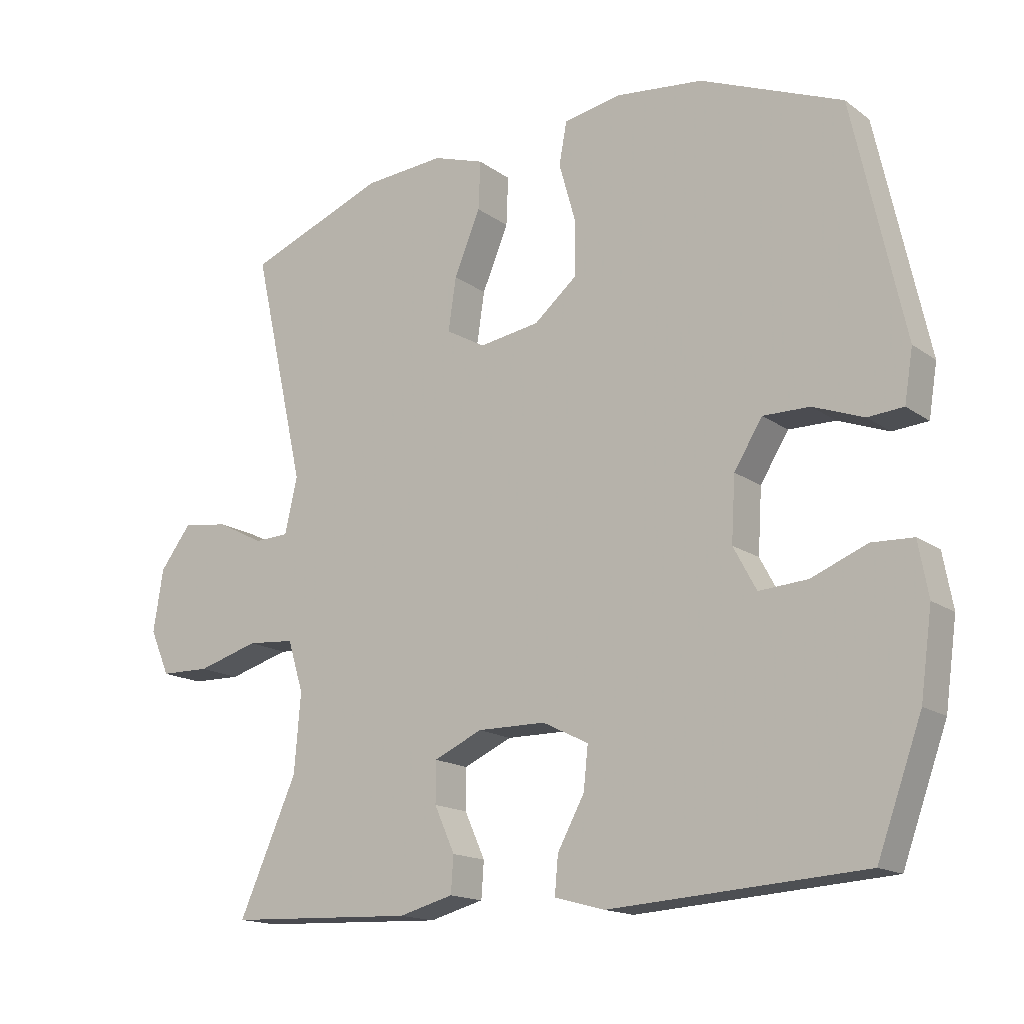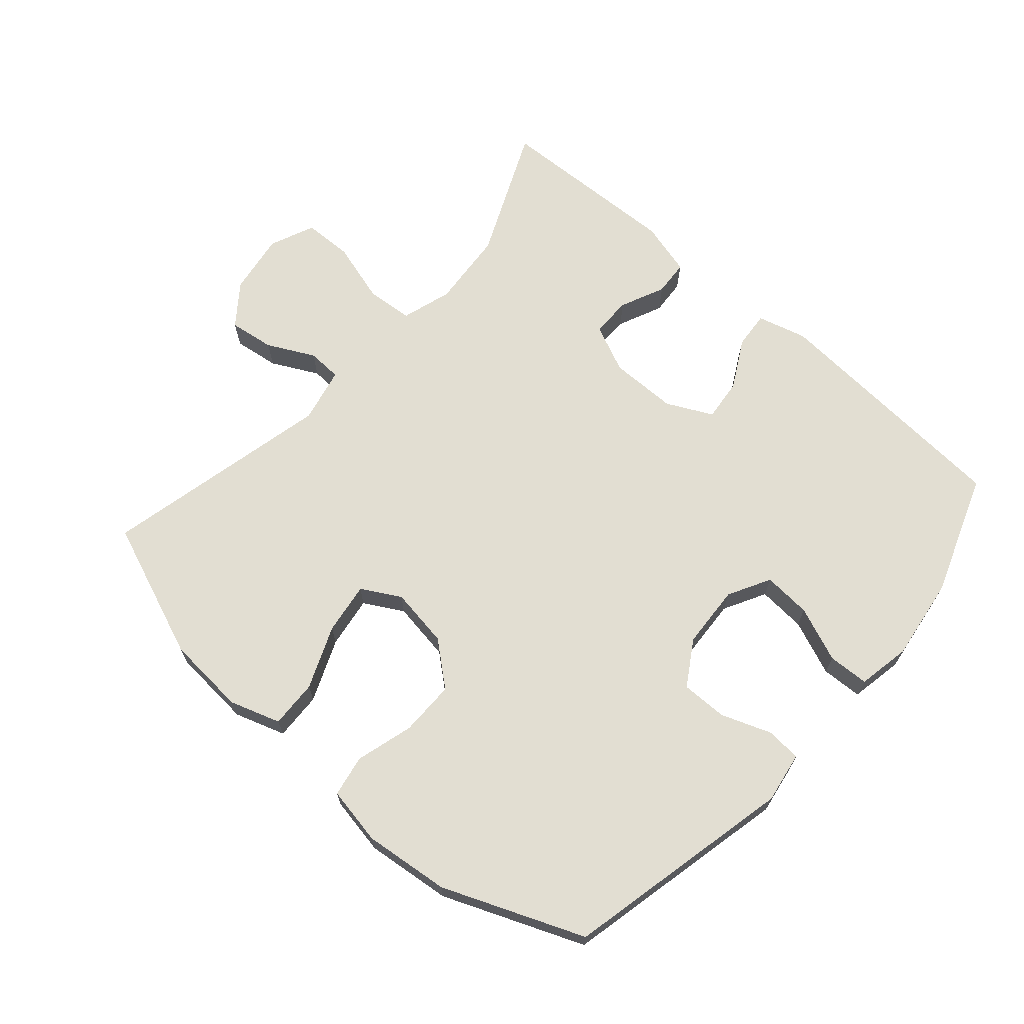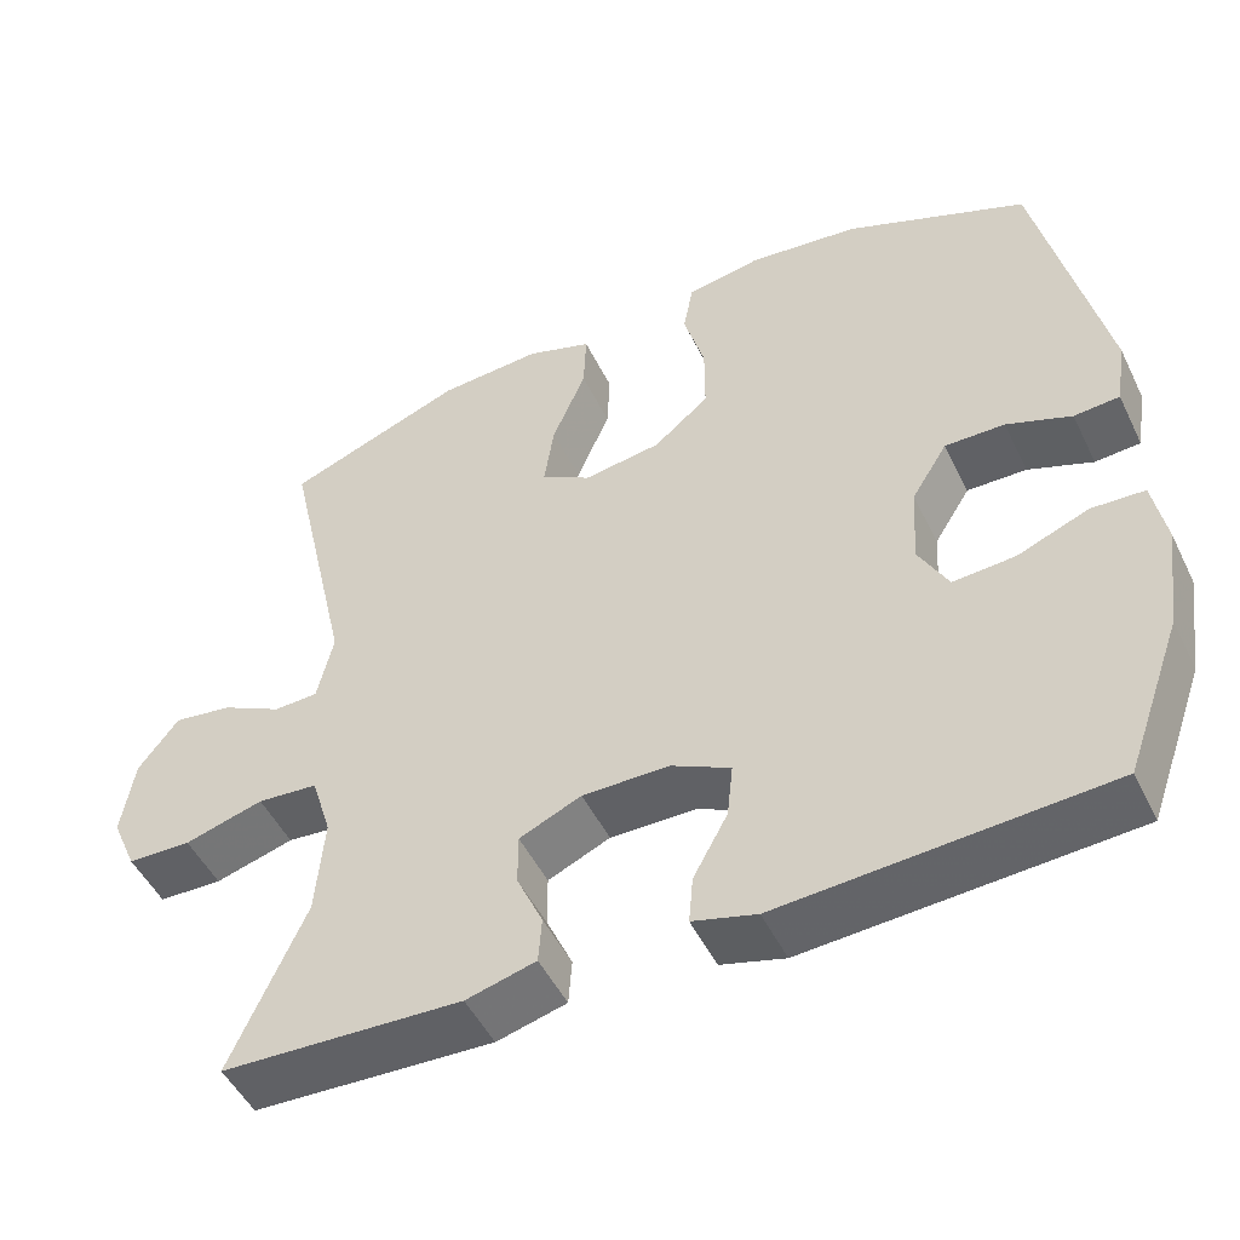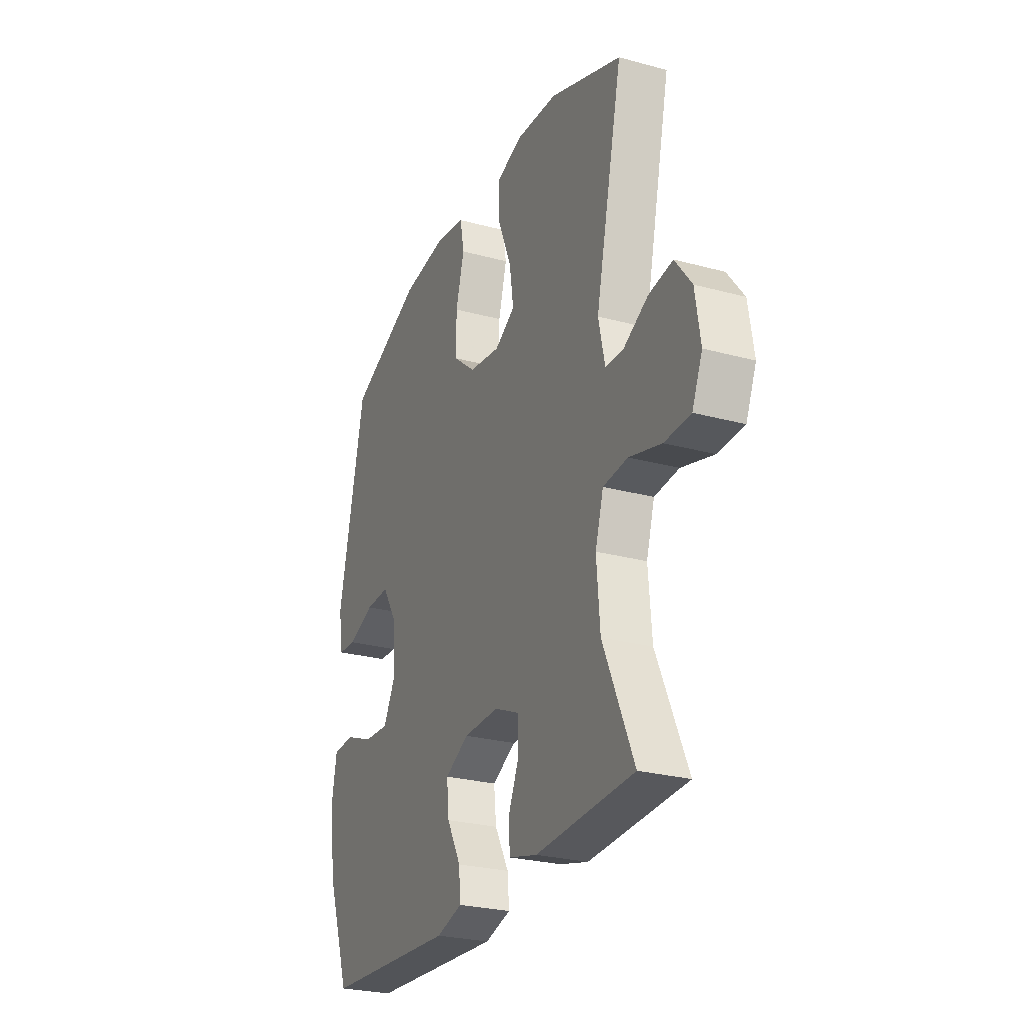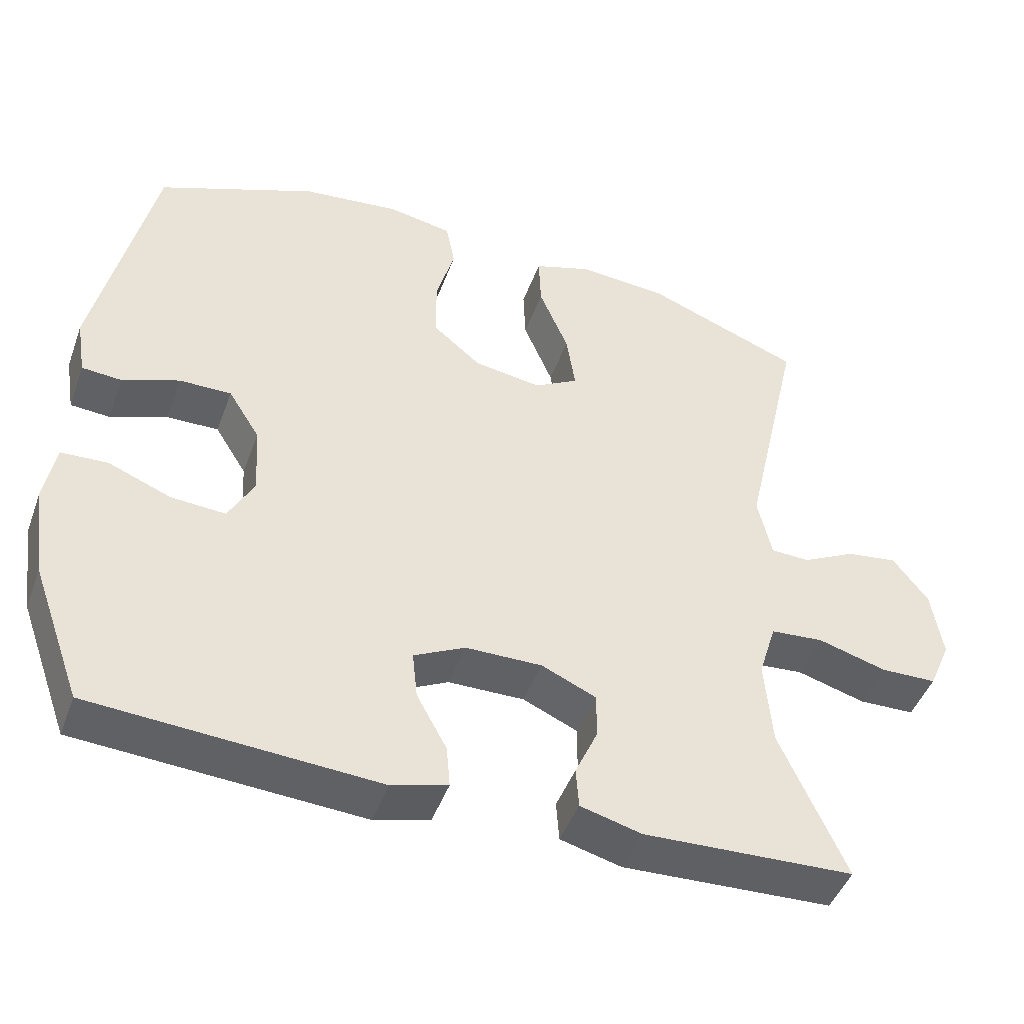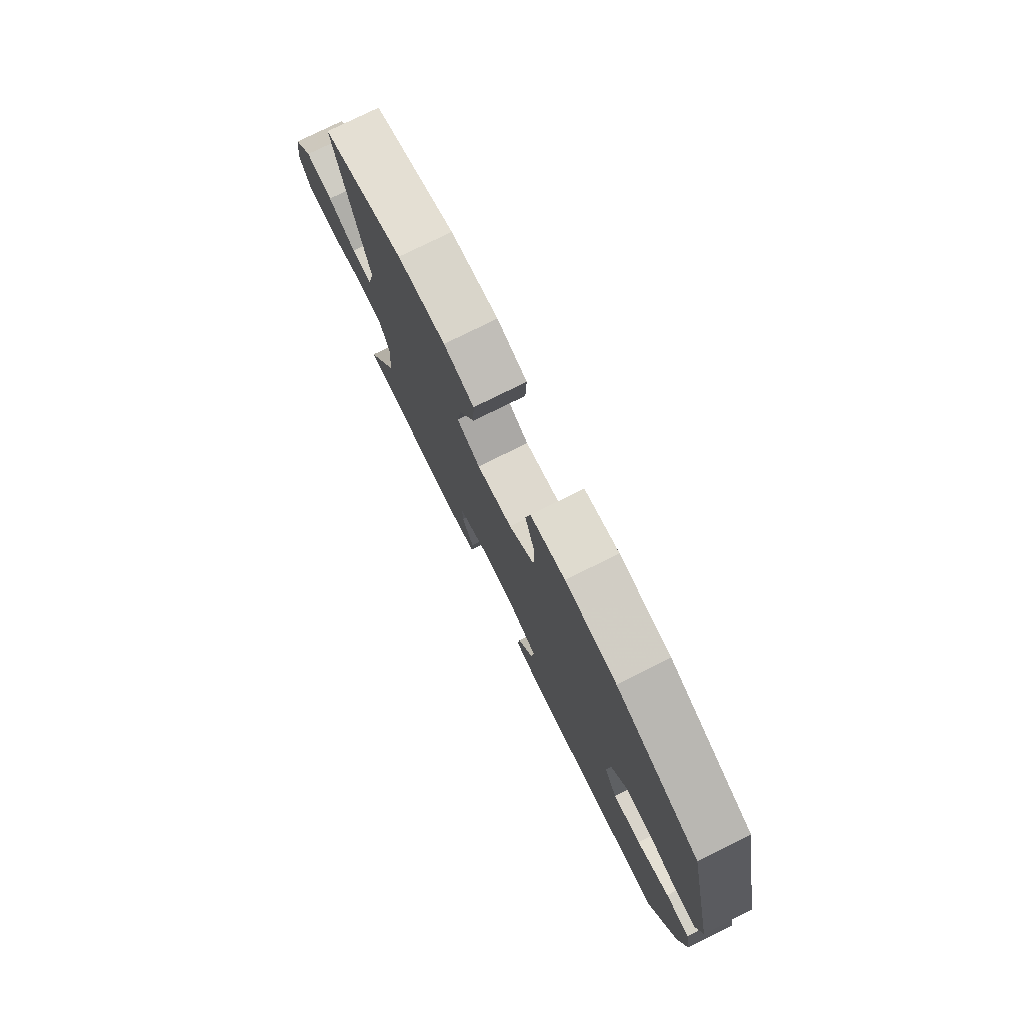
<metadata>
{"format":"obj","ext":"obj","renderer":"f3d","projection":"perspective","resolution":1024,"background":"white","views":[{"elev":-15.9,"azim":35.0,"up":"+Z"},{"elev":67.9,"azim":41.4,"up":"+Y"},{"elev":-49.5,"azim":25.4,"up":"+Z"},{"elev":-26.6,"azim":-113.0,"up":"+Z"},{"elev":-46.1,"azim":160.4,"up":"+Z"},{"elev":77.8,"azim":63.7,"up":"+Z"}]}
</metadata>
<code>
v 0.5 0.07 -0.5
v 0.113 0.07 -0.525
v 0.037 0.07 -0.504
v 0.042 0.07 -0.447
v 0.083 0.07 -0.372
v 0.09 0.07 -0.307
v 0.02 0.07 -0.272
v -0.084 0.07 -0.271
v -0.158 0.07 -0.304
v -0.158 0.07 -0.366
v -0.127 0.07 -0.435
v -0.131 0.07 -0.49
v -0.214 0.07 -0.512
v -0.5 0.07 -0.5
v -0.411 0.07 -0.3
v -0.401 0.07 -0.181
v -0.425 0.07 -0.103
v -0.497 0.07 -0.097
v -0.591 0.07 -0.124
v -0.667 0.07 -0.122
v -0.697 0.07 -0.053
v -0.682 0.07 0.042
v -0.634 0.07 0.105
v -0.564 0.07 0.095
v -0.492 0.07 0.058
v -0.439 0.07 0.06
v -0.42 0.07 0.145
v -0.5 0.07 0.5
v -0.288 0.07 0.582
v -0.165 0.07 0.591
v -0.087 0.07 0.565
v -0.09 0.07 0.491
v -0.13 0.07 0.395
v -0.142 0.07 0.315
v -0.082 0.07 0.281
v 0.01 0.07 0.295
v 0.076 0.07 0.35
v 0.076 0.07 0.435
v 0.051 0.07 0.524
v 0.063 0.07 0.588
v 0.152 0.07 0.604
v 0.284 0.07 0.589
v 0.5 0.07 0.5
v 0.578 0.07 0.145
v 0.565 0.07 0.066
v 0.511 0.07 0.062
v 0.434 0.07 0.091
v 0.363 0.07 0.092
v 0.32 0.07 0.023
v 0.314 0.07 -0.074
v 0.349 0.07 -0.139
v 0.423 0.07 -0.134
v 0.508 0.07 -0.1
v 0.571 0.07 -0.103
v 0.586 0.07 -0.185
v 0.568 0.07 -0.313
v 0.5 0 -0.5
v 0.113 0 -0.525
v 0.037 0 -0.504
v 0.042 0 -0.447
v 0.083 0 -0.372
v 0.09 0 -0.307
v 0.02 0 -0.272
v -0.084 0 -0.271
v -0.158 0 -0.304
v -0.158 0 -0.366
v -0.127 0 -0.435
v -0.131 0 -0.49
v -0.214 0 -0.512
v -0.5 0 -0.5
v -0.411 0 -0.3
v -0.401 0 -0.181
v -0.425 0 -0.103
v -0.497 0 -0.097
v -0.591 0 -0.124
v -0.667 0 -0.122
v -0.697 0 -0.053
v -0.682 0 0.042
v -0.634 0 0.105
v -0.564 0 0.095
v -0.492 0 0.058
v -0.439 0 0.06
v -0.42 0 0.145
v -0.5 0 0.5
v -0.288 0 0.582
v -0.165 0 0.591
v -0.087 0 0.565
v -0.09 0 0.491
v -0.13 0 0.395
v -0.142 0 0.315
v -0.082 0 0.281
v 0.01 0 0.295
v 0.076 0 0.35
v 0.076 0 0.435
v 0.051 0 0.524
v 0.063 0 0.588
v 0.152 0 0.604
v 0.284 0 0.589
v 0.5 0 0.5
v 0.578 0 0.145
v 0.565 0 0.066
v 0.511 0 0.062
v 0.434 0 0.091
v 0.363 0 0.092
v 0.32 0 0.023
v 0.314 0 -0.074
v 0.349 0 -0.139
v 0.423 0 -0.134
v 0.508 0 -0.1
v 0.571 0 -0.103
v 0.586 0 -0.185
v 0.568 0 -0.313
f 3 4 5
f 2 3 5
f 1 2 5
f 56 1 5
f 55 56 5
f 54 55 5
f 53 54 5
f 52 53 5
f 51 52 5 6
f 50 51 6 7
f 49 50 7 8
f 48 49 8 9
f 45 46 47
f 44 45 47
f 43 44 47
f 42 43 47
f 41 42 47
f 40 41 47
f 39 40 47
f 38 39 47
f 37 38 47 48
f 36 37 48 9
f 31 32 33
f 30 31 33
f 29 30 33
f 28 29 33
f 27 28 33
f 26 27 33 34
f 23 24 25
f 22 23 25
f 21 22 25
f 20 21 25
f 19 20 25
f 18 19 25
f 17 18 25 26
f 26 34 35
f 17 26 35
f 16 17 35
f 13 14 15
f 12 13 15
f 11 12 15
f 10 11 15
f 9 10 15 16
f 9 16 35 36
f 61 60 59
f 61 59 58
f 61 58 57
f 61 57 112
f 61 112 111
f 61 111 110
f 61 110 109
f 61 109 108
f 62 61 108 107
f 63 62 107 106
f 64 63 106 105
f 65 64 105 104
f 103 102 101
f 103 101 100
f 103 100 99
f 103 99 98
f 103 98 97
f 103 97 96
f 103 96 95
f 103 95 94
f 104 103 94 93
f 65 104 93 92
f 89 88 87
f 89 87 86
f 89 86 85
f 89 85 84
f 89 84 83
f 90 89 83 82
f 81 80 79
f 81 79 78
f 81 78 77
f 81 77 76
f 81 76 75
f 81 75 74
f 82 81 74 73
f 91 90 82
f 91 82 73
f 91 73 72
f 71 70 69
f 71 69 68
f 71 68 67
f 71 67 66
f 72 71 66 65
f 92 91 72 65
f 1 57 58 2
f 2 58 59 3
f 3 59 60 4
f 4 60 61 5
f 5 61 62 6
f 6 62 63 7
f 7 63 64 8
f 8 64 65 9
f 9 65 66 10
f 10 66 67 11
f 11 67 68 12
f 12 68 69 13
f 13 69 70 14
f 14 70 71 15
f 15 71 72 16
f 16 72 73 17
f 17 73 74 18
f 18 74 75 19
f 19 75 76 20
f 20 76 77 21
f 21 77 78 22
f 22 78 79 23
f 23 79 80 24
f 24 80 81 25
f 25 81 82 26
f 26 82 83 27
f 27 83 84 28
f 28 84 85 29
f 29 85 86 30
f 30 86 87 31
f 31 87 88 32
f 32 88 89 33
f 33 89 90 34
f 34 90 91 35
f 35 91 92 36
f 36 92 93 37
f 37 93 94 38
f 38 94 95 39
f 39 95 96 40
f 40 96 97 41
f 41 97 98 42
f 42 98 99 43
f 43 99 100 44
f 44 100 101 45
f 45 101 102 46
f 46 102 103 47
f 47 103 104 48
f 48 104 105 49
f 49 105 106 50
f 50 106 107 51
f 51 107 108 52
f 52 108 109 53
f 53 109 110 54
f 54 110 111 55
f 55 111 112 56
f 56 112 57 1

</code>
